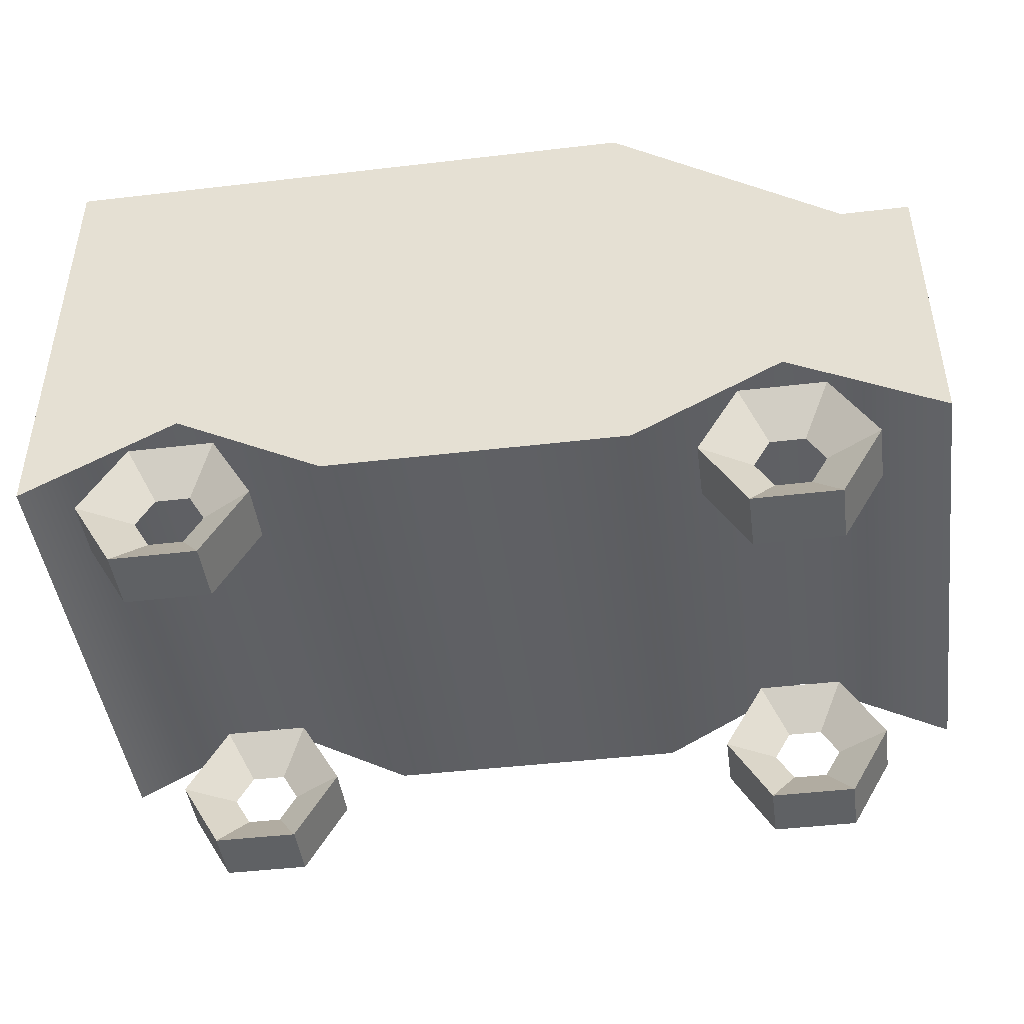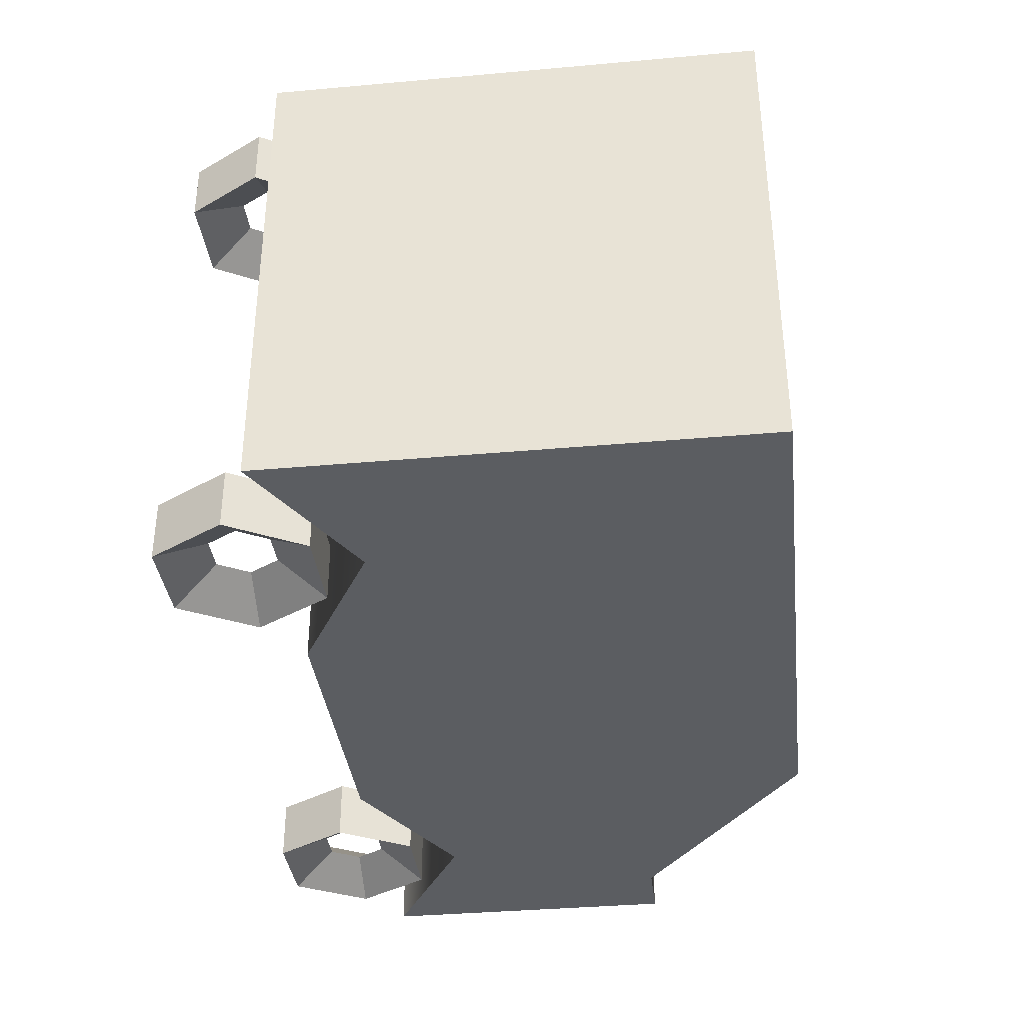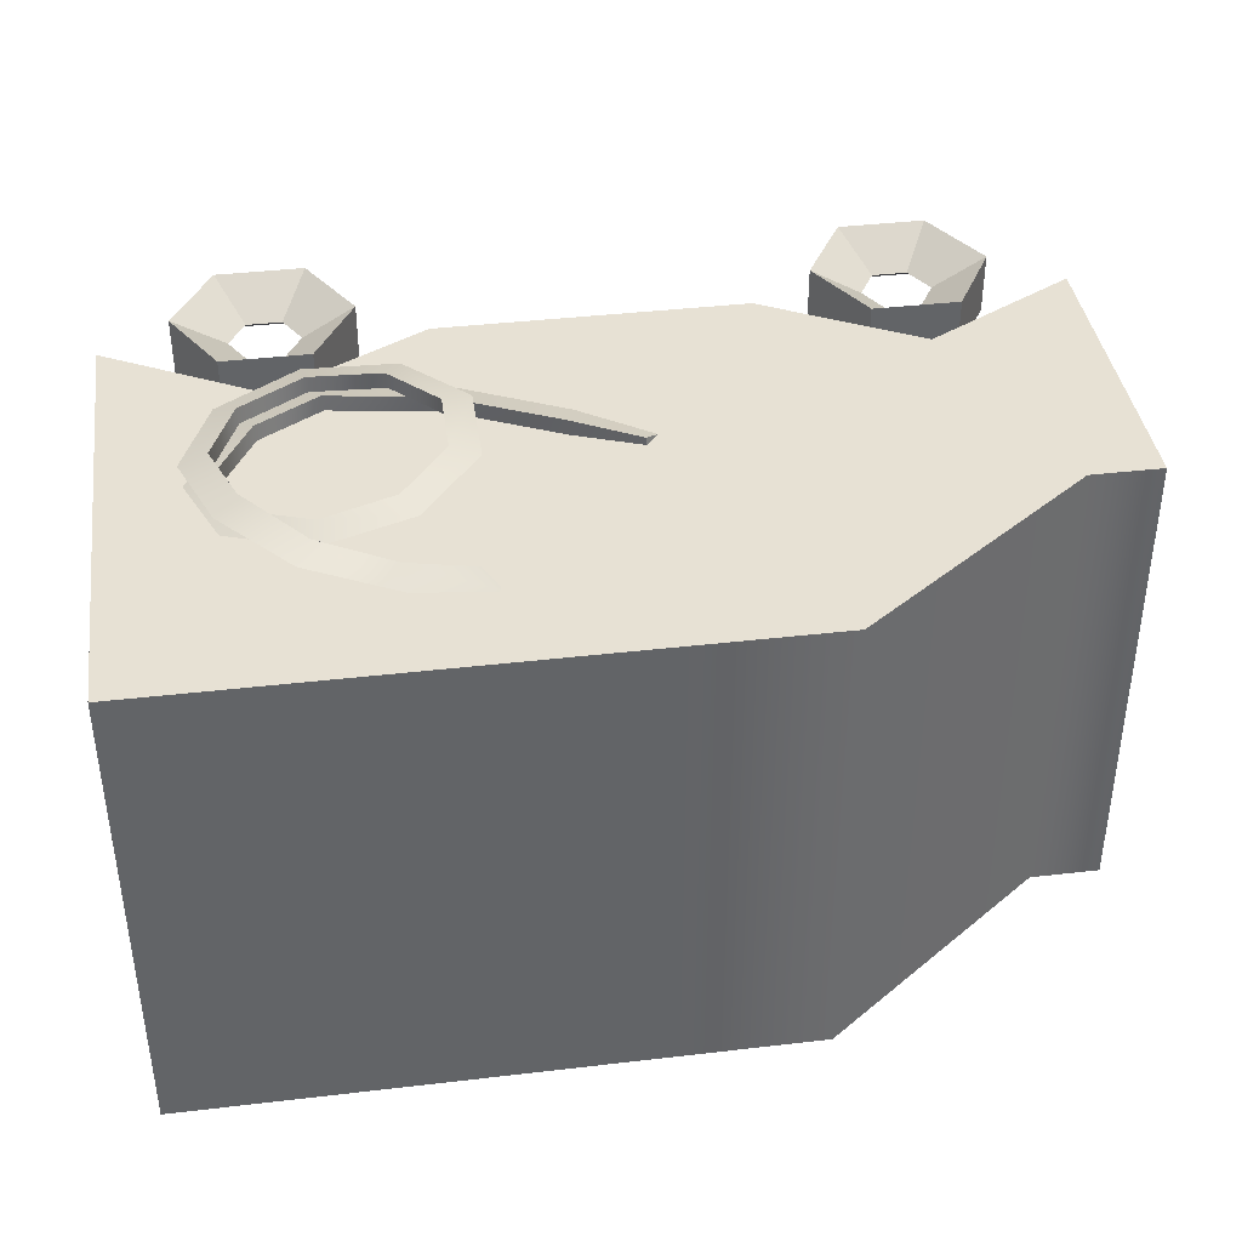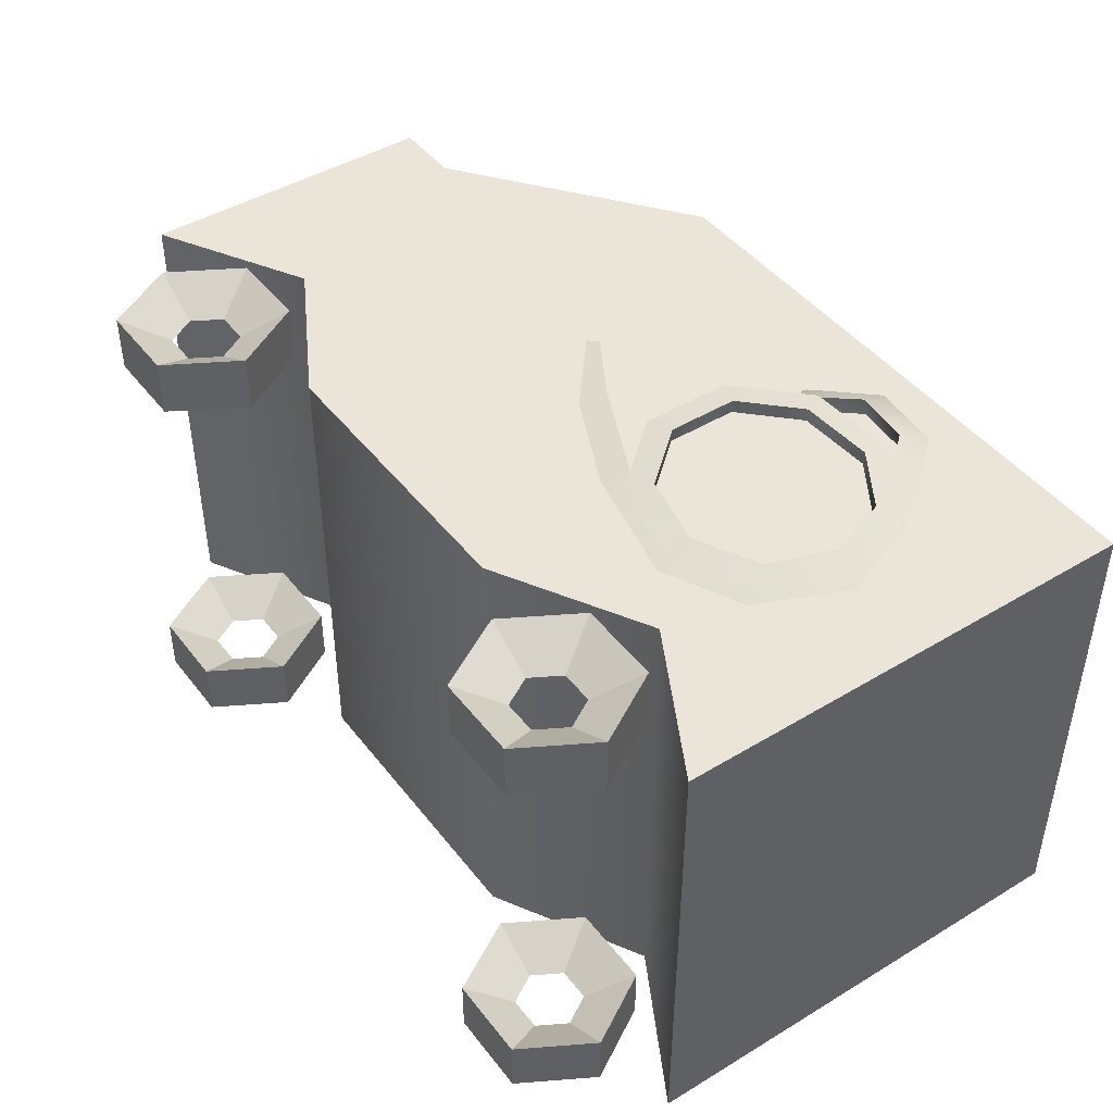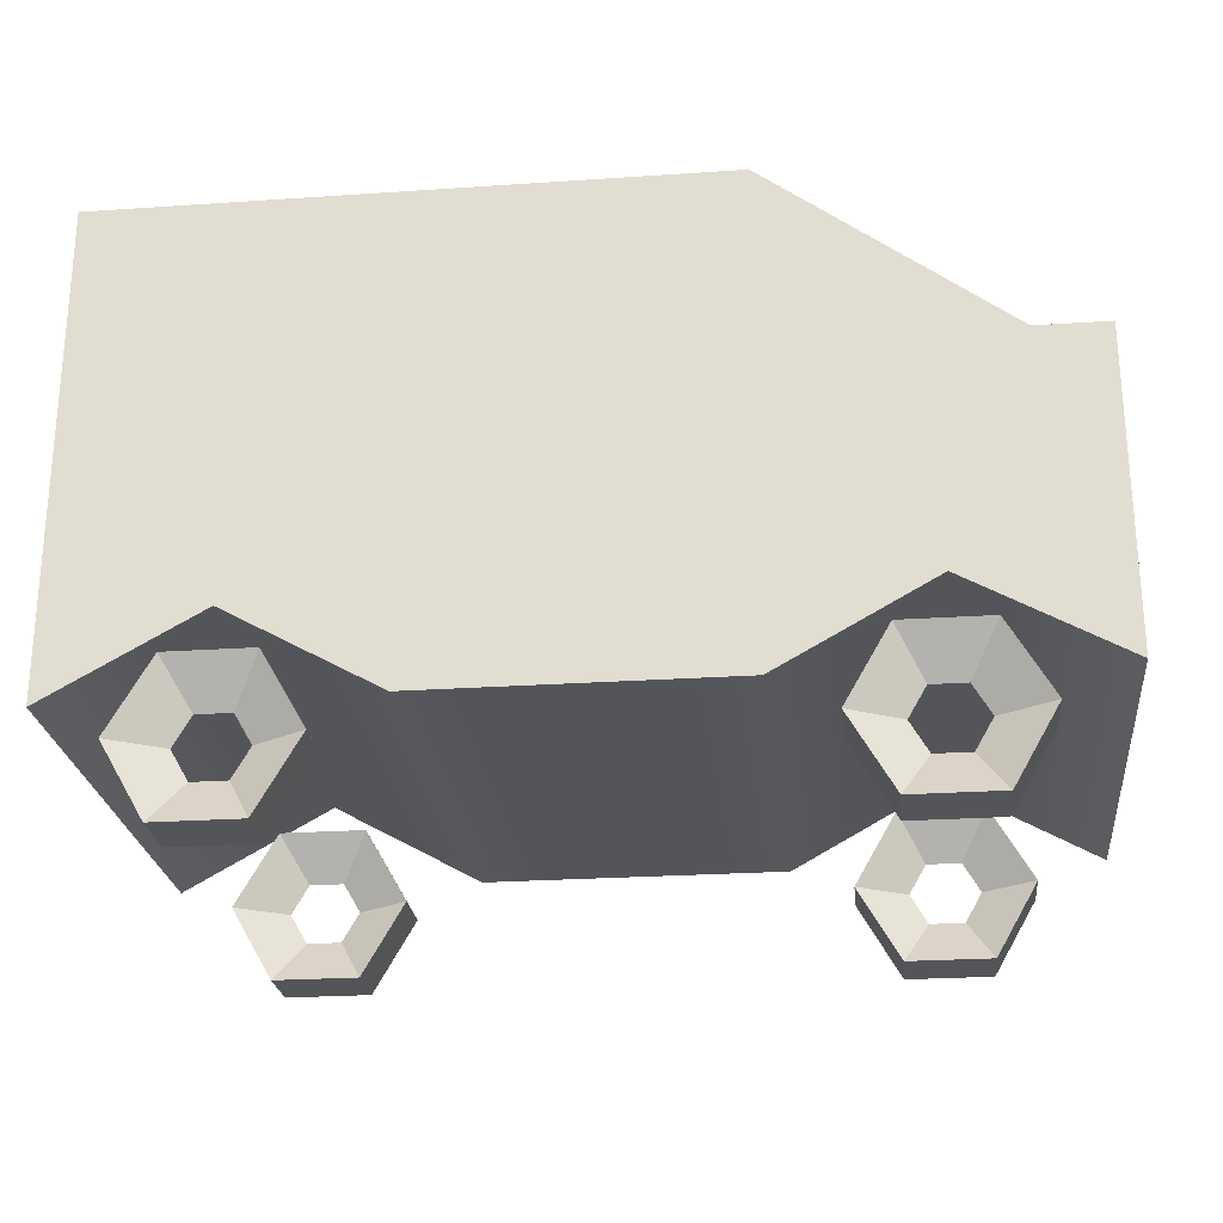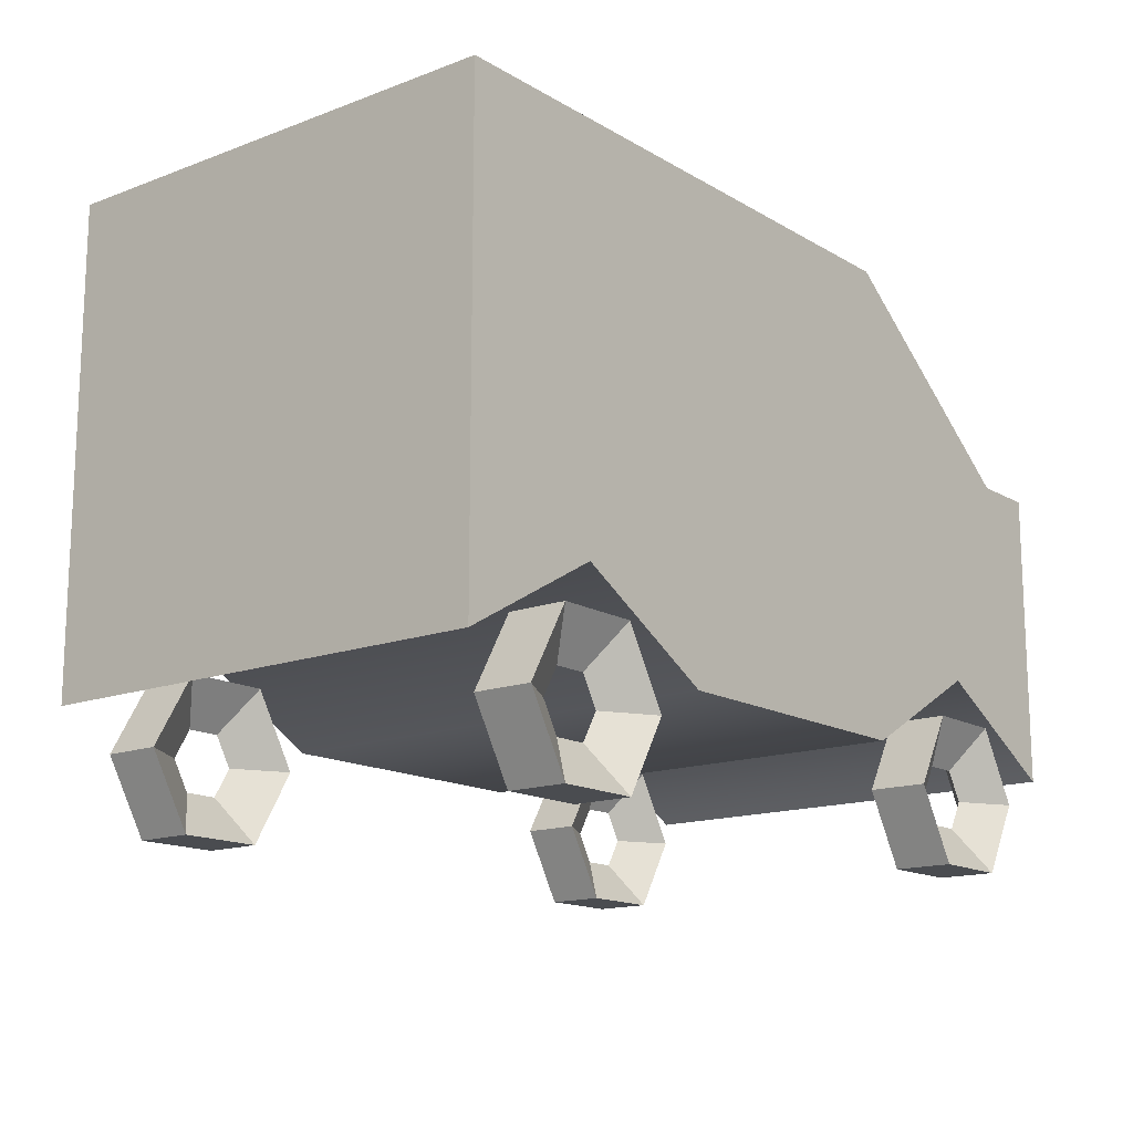
<metadata>
{"format":"obj","ext":"obj","renderer":"f3d","projection":"perspective","resolution":1024,"background":"white","views":[{"elev":-45.4,"azim":-172.3,"up":"+Y"},{"elev":-36.2,"azim":96.7,"up":"+Z"},{"elev":39.4,"azim":171.7,"up":"+Z"},{"elev":44.6,"azim":54.9,"up":"+Z"},{"elev":-24.8,"azim":-173.7,"up":"+Y"},{"elev":-14.9,"azim":128.9,"up":"+Y"}]}
</metadata>
<code>
g default
v -3.019 -1.952 1.952
v -1.798 -1.271 1.952
v -0.5761 -1.952 1.952
v 0.6455 -1.952 1.952
v 1.867 -1.952 1.952
v 3.089 -1.271 1.952
v 4.31 -1.952 1.952
v -3.019 0 1.952
v -1.798 0 1.952
v -0.5761 0 1.952
v 0.6455 0 1.952
v 1.867 0 1.952
v 3.089 0 1.952
v 4.31 0 1.952
v -3.019 0.5409 1.952
v -2.453 0.5409 1.952
v -0.5761 1.952 1.952
v 0.6455 1.952 1.952
v 1.867 1.952 1.952
v 3.089 1.952 1.952
v 4.31 1.952 1.952
v -3.019 0.5409 -1.952
v -2.453 0.5409 -1.952
v -0.5761 1.952 -1.952
v 0.6455 1.952 -1.952
v 1.867 1.952 -1.952
v 3.089 1.952 -1.952
v 4.31 1.952 -1.952
v -3.019 0 -1.952
v -1.798 0 -1.952
v -0.5761 0 -1.952
v 0.6455 0 -1.952
v 1.867 0 -1.952
v 3.089 0 -1.952
v 4.31 0 -1.952
v -3.019 -1.952 -1.952
v -1.798 -1.271 -1.952
v -0.5761 -1.952 -1.952
v 0.6455 -1.952 -1.952
v 1.867 -1.952 -1.952
v 3.089 -1.271 -1.952
v 4.31 -1.952 -1.952
g pCube1
f 1 2 9 8
f 2 3 10 9
f 3 4 11 10
f 4 5 12 11
f 5 6 13 12
f 6 7 14 13
f 8 9 16 15
f 9 10 17 16
f 10 11 18 17
f 11 12 19 18
f 12 13 20 19
f 13 14 21 20
f 15 16 23 22
f 16 17 24 23
f 17 18 25 24
f 18 19 26 25
f 19 20 27 26
f 20 21 28 27
f 22 23 30 29
f 23 24 31 30
f 24 25 32 31
f 25 26 33 32
f 26 27 34 33
f 27 28 35 34
f 29 30 37 36
f 30 31 38 37
f 31 32 39 38
f 32 33 40 39
f 33 34 41 40
f 34 35 42 41
f 36 37 2 1
f 37 38 3 2
f 38 39 4 3
f 39 40 5 4
f 40 41 6 5
f 41 42 7 6
f 7 42 35 14
f 14 35 28 21
f 36 1 8 29
f 29 8 15 22
g default
v 3.223 -1.981 1.786
v 2.946 -1.981 1.786
v 2.807 -2.221 1.786
v 2.946 -2.461 1.786
v 3.223 -2.461 1.786
v 3.361 -2.221 1.786
v 3.431 -1.621 2.026
v 2.738 -1.621 2.026
v 2.392 -2.221 2.026
v 2.738 -2.821 2.026
v 3.431 -2.821 2.026
v 3.777 -2.221 2.026
v 3.431 -1.621 1.547
v 2.738 -1.621 1.547
v 2.392 -2.221 1.547
v 2.738 -2.821 1.547
v 3.431 -2.821 1.547
v 3.777 -2.221 1.547
g pTorus1
f 44 43 49 50
f 45 44 50 51
f 46 45 51 52
f 47 46 52 53
f 48 47 53 54
f 43 48 54 49
f 50 49 55 56
f 51 50 56 57
f 52 51 57 58
f 53 52 58 59
f 54 53 59 60
f 49 54 60 55
f 56 55 43 44
f 57 56 44 45
f 58 57 45 46
f 59 58 46 47
f 60 59 47 48
f 55 60 48 43
g default
v 3.223 -1.981 -1.774
v 2.946 -1.981 -1.774
v 2.807 -2.221 -1.774
v 2.946 -2.461 -1.774
v 3.223 -2.461 -1.774
v 3.361 -2.221 -1.774
v 3.431 -1.621 -1.534
v 2.738 -1.621 -1.534
v 2.392 -2.221 -1.534
v 2.738 -2.821 -1.534
v 3.431 -2.821 -1.534
v 3.777 -2.221 -1.534
v 3.431 -1.621 -2.014
v 2.738 -1.621 -2.014
v 2.392 -2.221 -2.014
v 2.738 -2.821 -2.014
v 3.431 -2.821 -2.014
v 3.777 -2.221 -2.014
g pTorus2
f 62 61 67 68
f 63 62 68 69
f 64 63 69 70
f 65 64 70 71
f 66 65 71 72
f 61 66 72 67
f 68 67 73 74
f 69 68 74 75
f 70 69 75 76
f 71 70 76 77
f 72 71 77 78
f 67 72 78 73
f 74 73 61 62
f 75 74 62 63
f 76 75 63 64
f 77 76 64 65
f 78 77 65 66
f 73 78 66 61
g default
v -1.626 -1.991 1.786
v -1.903 -1.991 1.786
v -2.041 -2.23 1.786
v -1.903 -2.47 1.786
v -1.626 -2.47 1.786
v -1.487 -2.23 1.786
v -1.418 -1.631 2.026
v -2.111 -1.631 2.026
v -2.457 -2.23 2.026
v -2.111 -2.83 2.026
v -1.418 -2.83 2.026
v -1.072 -2.23 2.026
v -1.418 -1.631 1.547
v -2.111 -1.631 1.547
v -2.457 -2.23 1.547
v -2.111 -2.83 1.547
v -1.418 -2.83 1.547
v -1.072 -2.23 1.547
g pTorus3
f 80 79 85 86
f 81 80 86 87
f 82 81 87 88
f 83 82 88 89
f 84 83 89 90
f 79 84 90 85
f 86 85 91 92
f 87 86 92 93
f 88 87 93 94
f 89 88 94 95
f 90 89 95 96
f 85 90 96 91
f 92 91 79 80
f 93 92 80 81
f 94 93 81 82
f 95 94 82 83
f 96 95 83 84
f 91 96 84 79
g default
v -1.626 -1.991 -1.774
v -1.903 -1.991 -1.774
v -2.041 -2.23 -1.774
v -1.903 -2.47 -1.774
v -1.626 -2.47 -1.774
v -1.487 -2.23 -1.774
v -1.418 -1.631 -1.534
v -2.111 -1.631 -1.534
v -2.457 -2.23 -1.534
v -2.111 -2.83 -1.534
v -1.418 -2.83 -1.534
v -1.072 -2.23 -1.534
v -1.418 -1.631 -2.014
v -2.111 -1.631 -2.014
v -2.457 -2.23 -2.014
v -2.111 -2.83 -2.014
v -1.418 -2.83 -2.014
v -1.072 -2.23 -2.014
g pTorus4
f 98 97 103 104
f 99 98 104 105
f 100 99 105 106
f 101 100 106 107
f 102 101 107 108
f 97 102 108 103
f 104 103 109 110
f 105 104 110 111
f 106 105 111 112
f 107 106 112 113
f 108 107 113 114
f 103 108 114 109
f 110 109 97 98
f 111 110 98 99
f 112 111 99 100
f 113 112 100 101
f 114 113 101 102
f 109 114 102 97
g default
v 0.5363 0.05051 2.166
v 0.5433 0.048 2.226
v 0.4491 -0.01327 2.204
v 1.031 -0.2458 2.094
v 1.045 -0.2509 2.216
v 0.9777 -0.4626 2.153
v 1.865 -0.6399 2.102
v 1.879 -0.6449 2.224
v 1.793 -0.8505 2.163
v 2.699 -0.8201 2.073
v 2.713 -0.8251 2.195
v 2.742 -1.042 2.121
v 3.18 -0.5618 2.044
v 3.194 -0.5669 2.166
v 3.355 -0.7082 2.08
v 3.464 0.001359 2.071
v 3.478 -0.003694 2.193
v 3.692 -0.002315 2.106
v 3.28 0.529 2.132
v 3.294 0.524 2.255
v 3.458 0.6685 2.18
v 2.802 0.8114 2.218
v 2.816 0.8063 2.341
v 2.849 1.028 2.284
v 2.253 0.716 2.296
v 2.267 0.711 2.419
v 2.152 0.9066 2.378
v 1.893 0.2871 2.339
v 1.907 0.2821 2.461
v 1.693 0.3617 2.427
v 1.889 -0.2749 2.335
v 1.903 -0.28 2.458
v 1.688 -0.3524 2.417
v 2.246 -0.7075 2.295
v 2.26 -0.7125 2.417
v 2.14 -0.902 2.361
v 2.797 -0.8086 2.246
v 2.811 -0.8136 2.369
v 2.84 -1.03 2.294
v 3.285 -0.5312 2.22
v 3.299 -0.5363 2.343
v 3.46 -0.6775 2.256
v 3.483 -0.005548 2.238
v 3.497 -0.0106 2.361
v 3.711 -0.009223 2.274
v 3.3 0.5705 2.306
v 3.314 0.5655 2.429
v 3.478 0.71 2.354
v 2.85 1.103 2.283
v 2.863 1.094 2.405
v 2.971 1.289 2.347
v 2.336 1.244 2.155
v 2.301 1.248 2.273
v 2.287 1.466 2.197
v 1.822 1.068 1.918
v 1.783 1.059 2.035
v 1.646 1.217 1.935
g pHelix1
f 115 116 119 118
f 116 117 120 119
f 117 115 118 120
f 118 119 122 121
f 119 120 123 122
f 120 118 121 123
f 121 122 125 124
f 122 123 126 125
f 123 121 124 126
f 124 125 128 127
f 125 126 129 128
f 126 124 127 129
f 127 128 131 130
f 128 129 132 131
f 129 127 130 132
f 130 131 134 133
f 131 132 135 134
f 132 130 133 135
f 133 134 137 136
f 134 135 138 137
f 135 133 136 138
f 136 137 140 139
f 137 138 141 140
f 138 136 139 141
f 139 140 143 142
f 140 141 144 143
f 141 139 142 144
f 142 143 146 145
f 143 144 147 146
f 144 142 145 147
f 145 146 149 148
f 146 147 150 149
f 147 145 148 150
f 148 149 152 151
f 149 150 153 152
f 150 148 151 153
f 151 152 155 154
f 152 153 156 155
f 153 151 154 156
f 154 155 158 157
f 155 156 159 158
f 156 154 157 159
f 157 158 161 160
f 158 159 162 161
f 159 157 160 162
f 160 161 164 163
f 161 162 165 164
f 162 160 163 165
f 163 164 167 166
f 164 165 168 167
f 165 163 166 168
f 166 167 170 169
f 167 168 171 170
f 168 166 169 171
f 115 117 116
f 169 170 171

</code>
